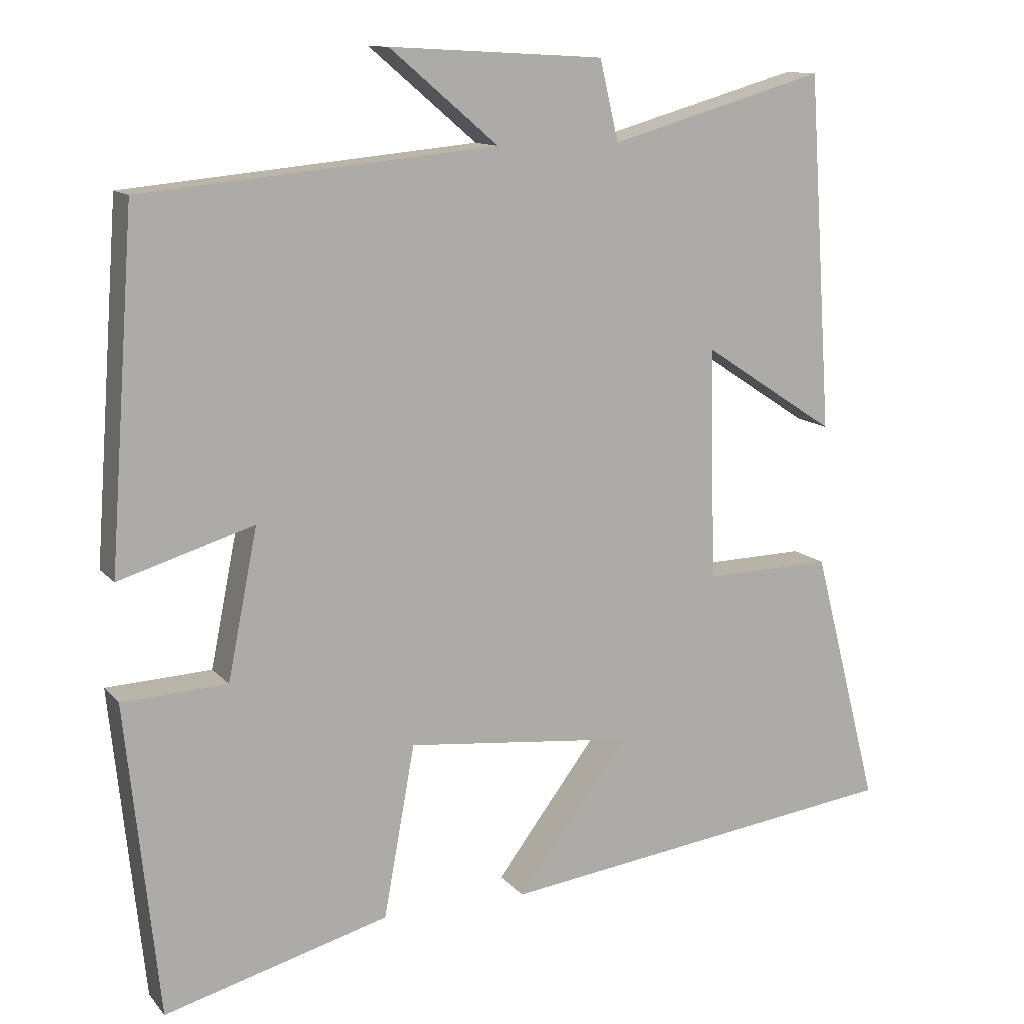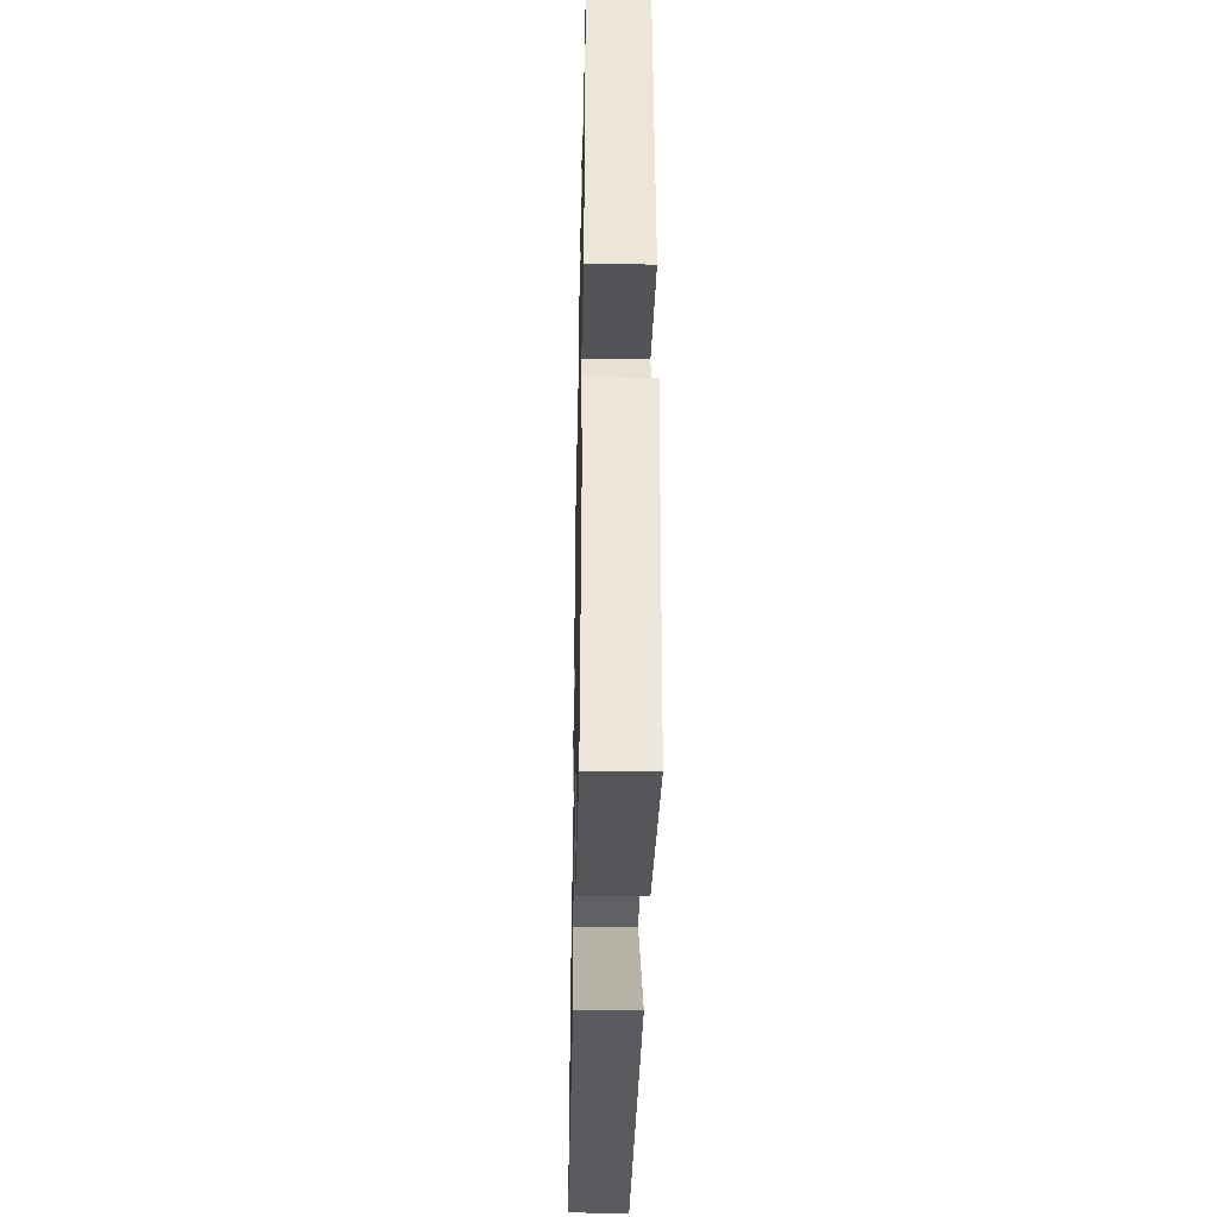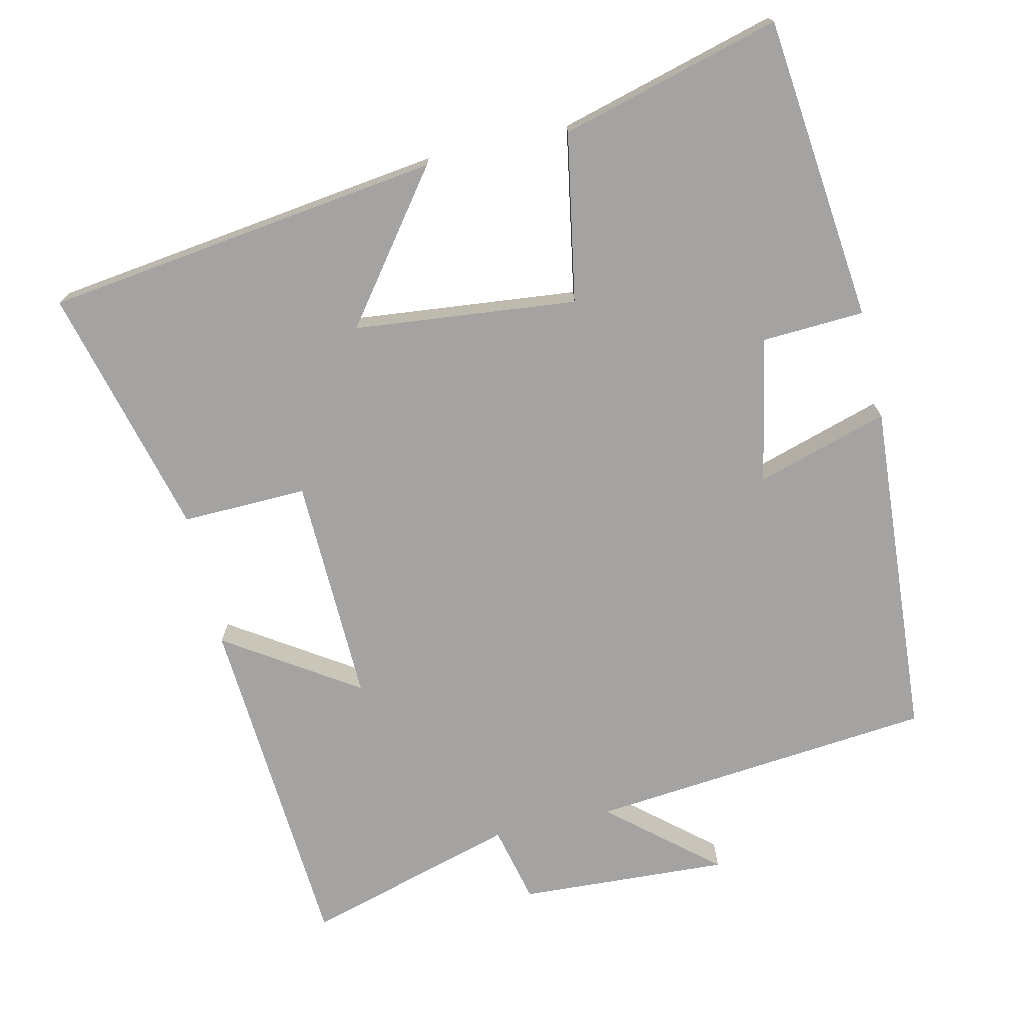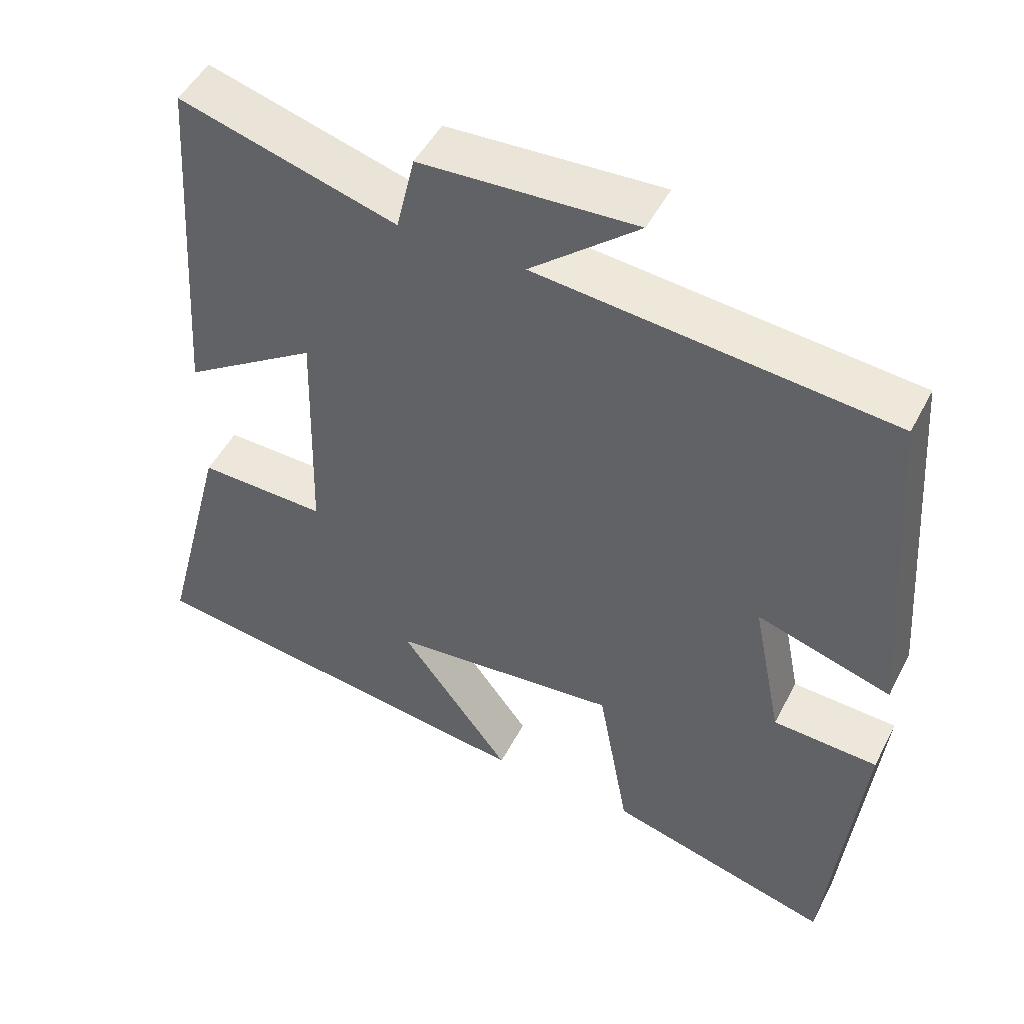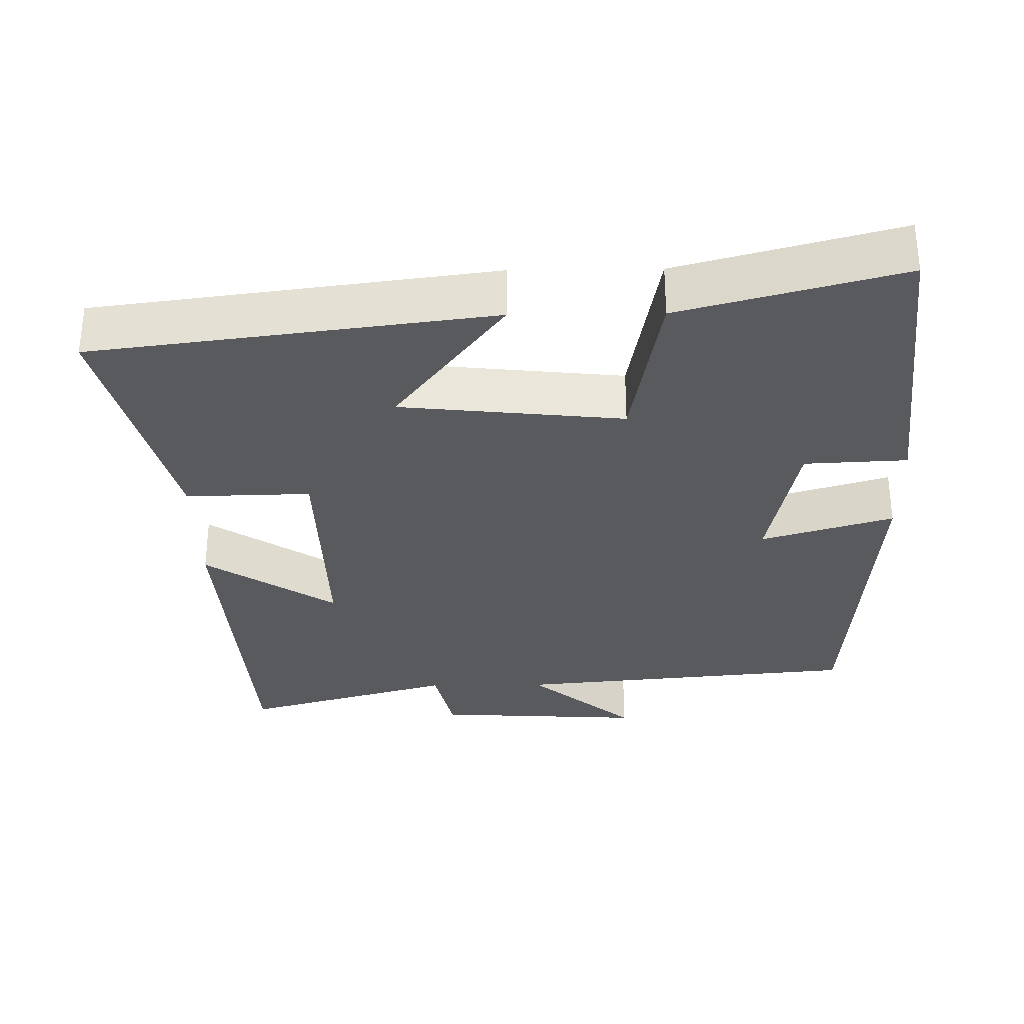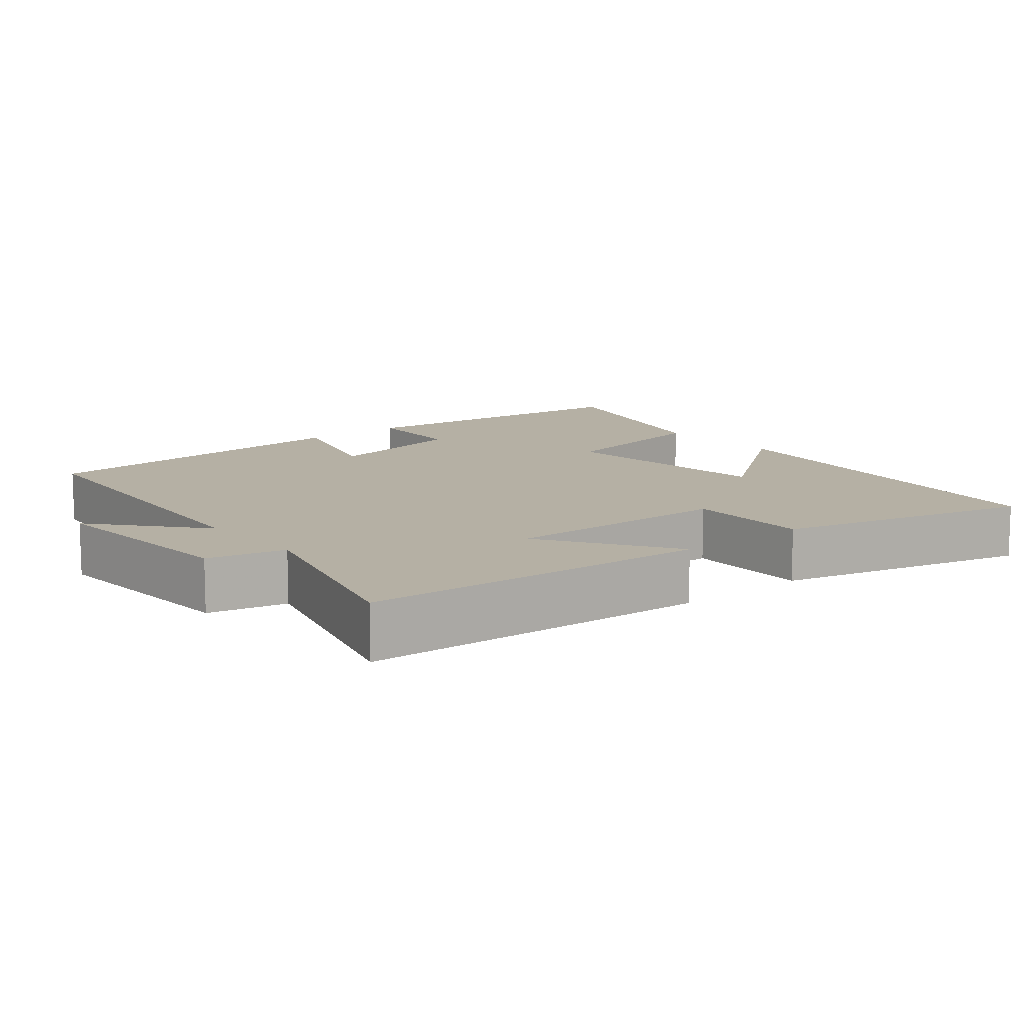
<metadata>
{"format":"obj","ext":"obj","renderer":"f3d","projection":"perspective","resolution":1024,"background":"white","views":[{"elev":12.3,"azim":-24.3,"up":"+Z"},{"elev":-40.3,"azim":-91.2,"up":"+Z"},{"elev":-73.1,"azim":-167.0,"up":"+Y"},{"elev":49.0,"azim":-153.4,"up":"+Z"},{"elev":-31.8,"azim":-179.2,"up":"+Y"},{"elev":11.6,"azim":50.3,"up":"+Y"}]}
</metadata>
<code>
v 0.589 0.07 -0.429
v 0.044 0.07 -0.5
v 0.194 0.07 -0.301
v -0.112 0.07 -0.269
v -0.154 0.07 -0.5
v -0.456 0.07 -0.582
v -0.5 0.07 -0.163
v -0.359 0.07 -0.156
v -0.319 0.07 0.044
v -0.5 0.07 -0.011
v -0.466 0.07 0.455
v 0.009 0.07 0.5
v -0.136 0.07 0.623
v 0.152 0.07 0.607
v 0.177 0.07 0.5
v 0.468 0.07 0.583
v 0.5 0.07 0.106
v 0.32 0.07 0.224
v 0.328 0.07 -0.088
v 0.5 0.07 -0.084
v 0.589 0 -0.429
v 0.044 0 -0.5
v 0.194 0 -0.301
v -0.112 0 -0.269
v -0.154 0 -0.5
v -0.456 0 -0.582
v -0.5 0 -0.163
v -0.359 0 -0.156
v -0.319 0 0.044
v -0.5 0 -0.011
v -0.466 0 0.455
v 0.009 0 0.5
v -0.136 0 0.623
v 0.152 0 0.607
v 0.177 0 0.5
v 0.468 0 0.583
v 0.5 0 0.106
v 0.32 0 0.224
v 0.328 0 -0.088
v 0.5 0 -0.084
f 19 20 1
f 15 16 17 18
f 15 18 19
f 12 13 14 15
f 11 12 15
f 10 11 15
f 9 10 15
f 8 9 15 19
f 6 7 8
f 5 6 8
f 4 5 8
f 3 4 8 19
f 1 2 3
f 1 3 19
f 21 40 39
f 38 37 36 35
f 39 38 35
f 35 34 33 32
f 35 32 31
f 35 31 30
f 35 30 29
f 39 35 29 28
f 28 27 26
f 28 26 25
f 28 25 24
f 39 28 24 23
f 23 22 21
f 39 23 21
f 1 21 22 2
f 2 22 23 3
f 3 23 24 4
f 4 24 25 5
f 5 25 26 6
f 6 26 27 7
f 7 27 28 8
f 8 28 29 9
f 9 29 30 10
f 10 30 31 11
f 11 31 32 12
f 12 32 33 13
f 13 33 34 14
f 14 34 35 15
f 15 35 36 16
f 16 36 37 17
f 17 37 38 18
f 18 38 39 19
f 19 39 40 20
f 20 40 21 1

</code>
